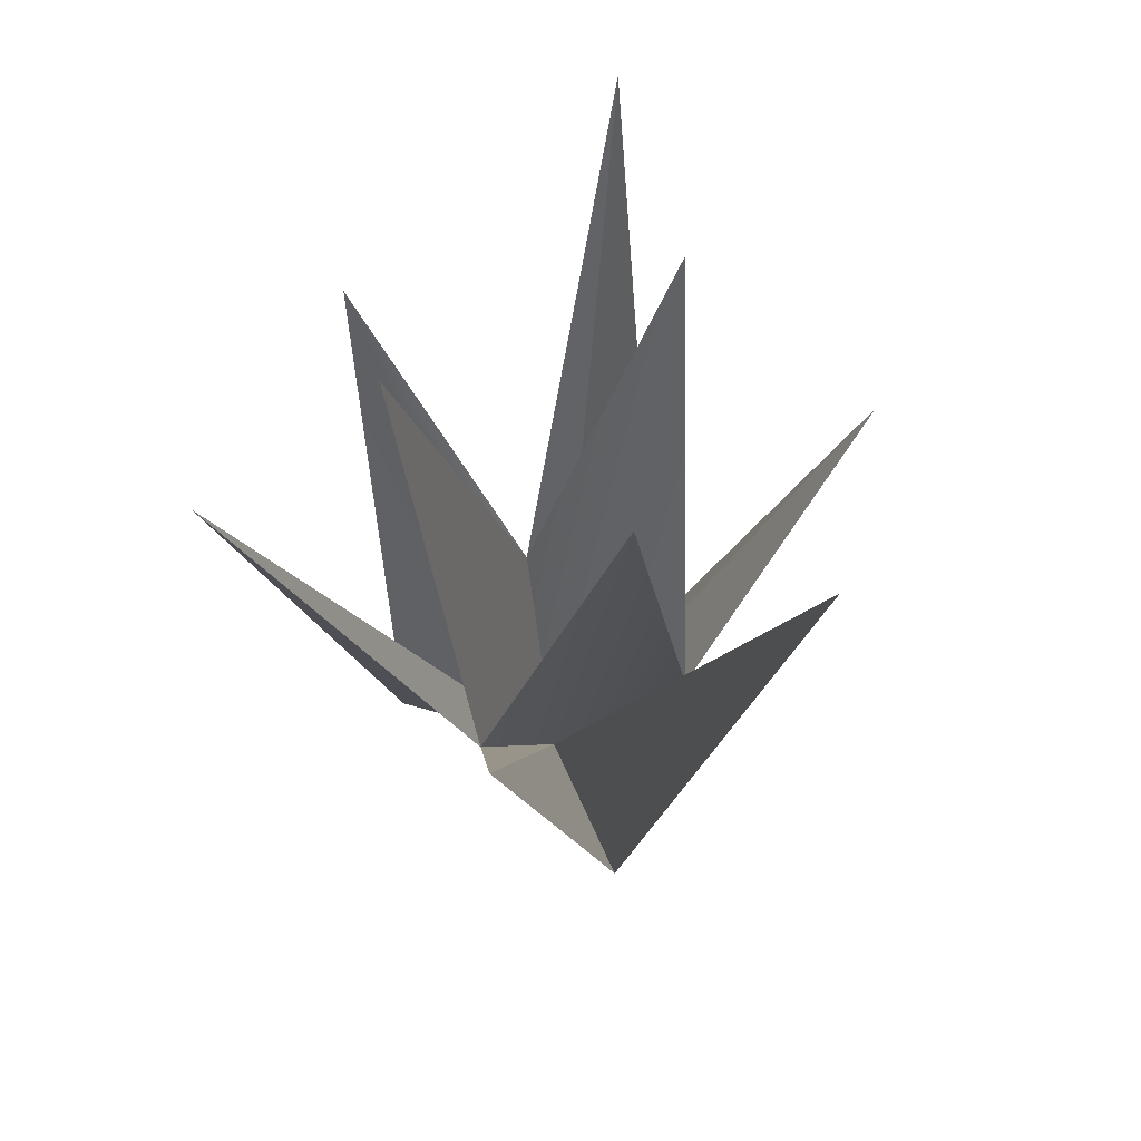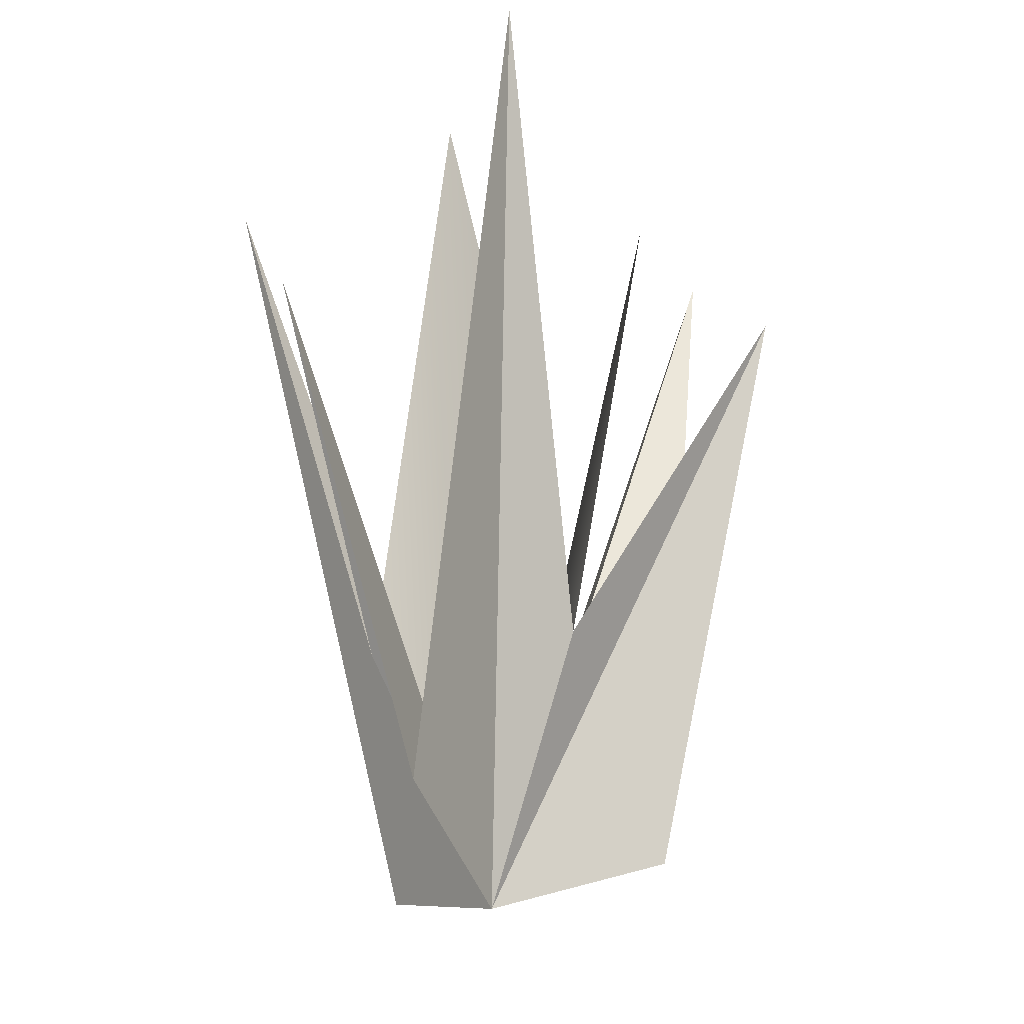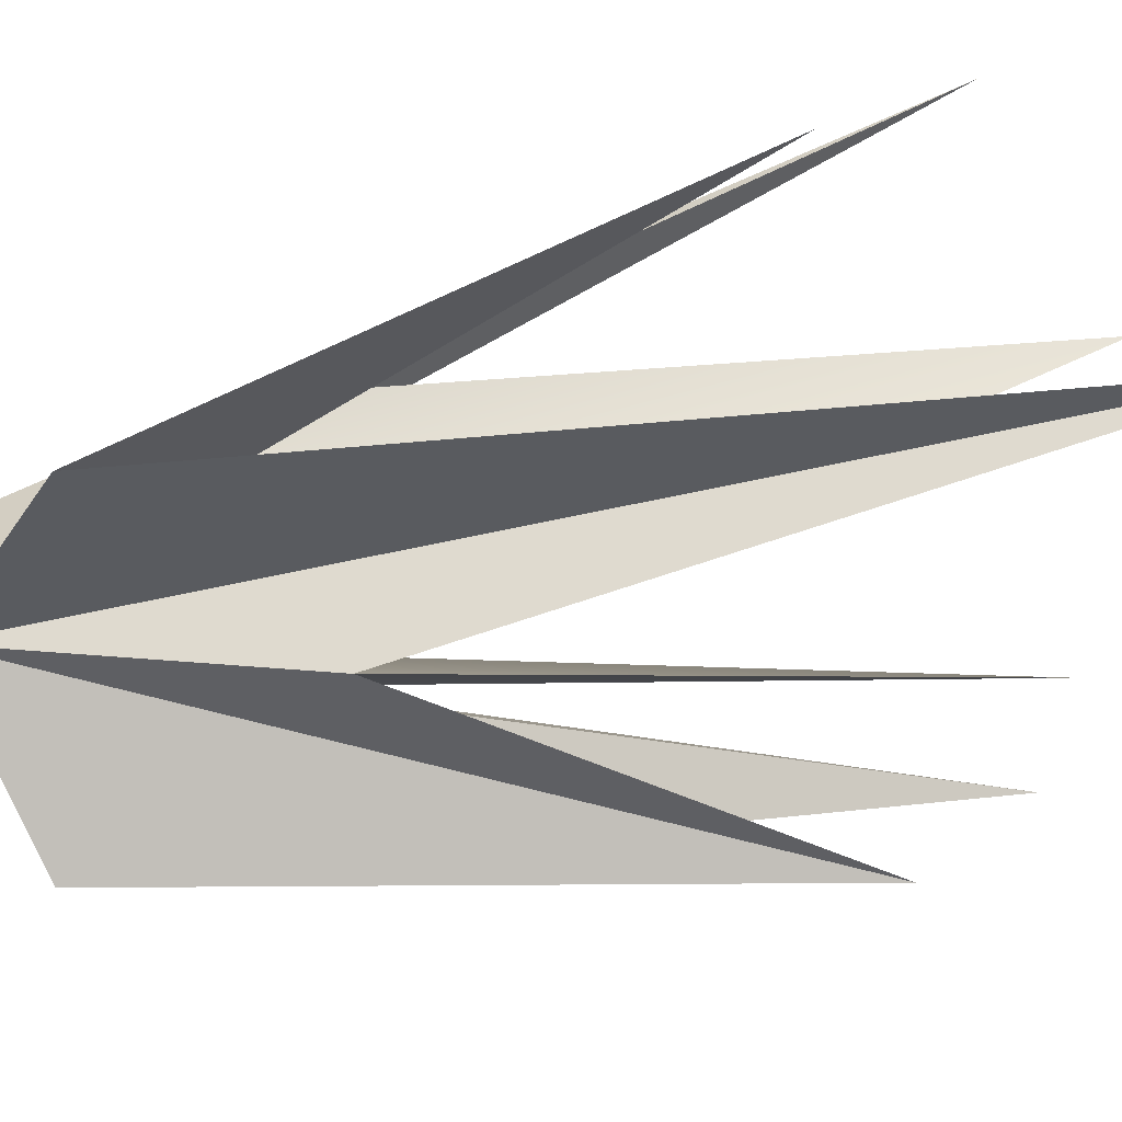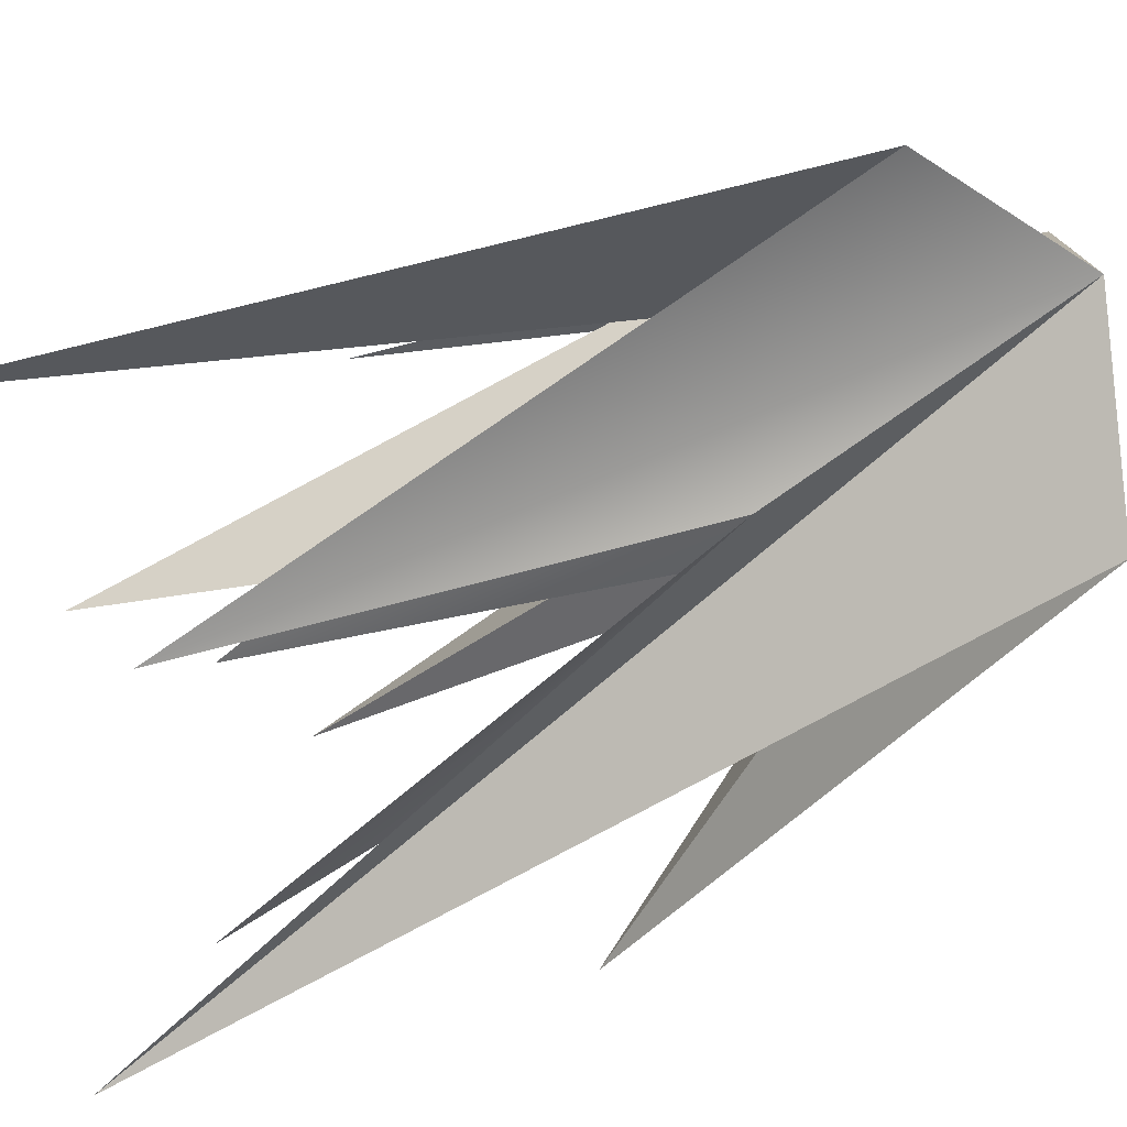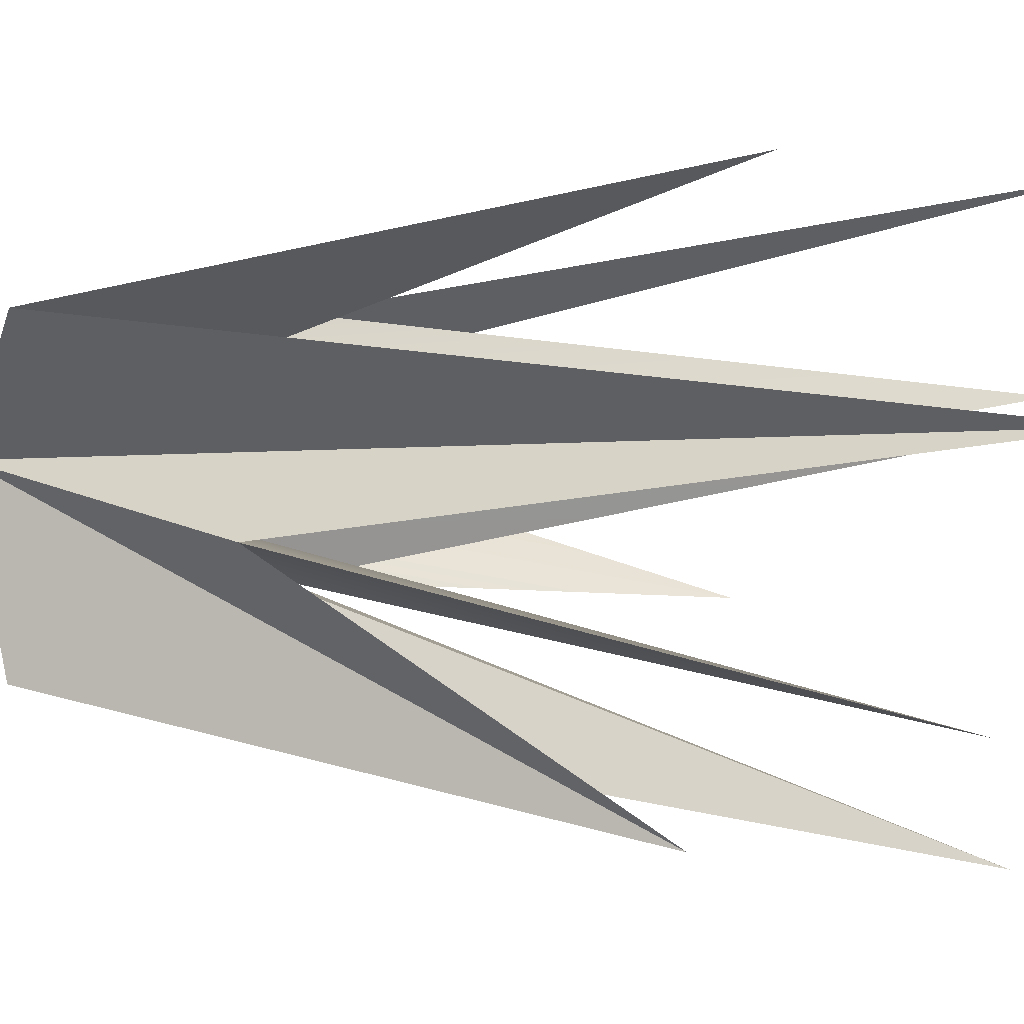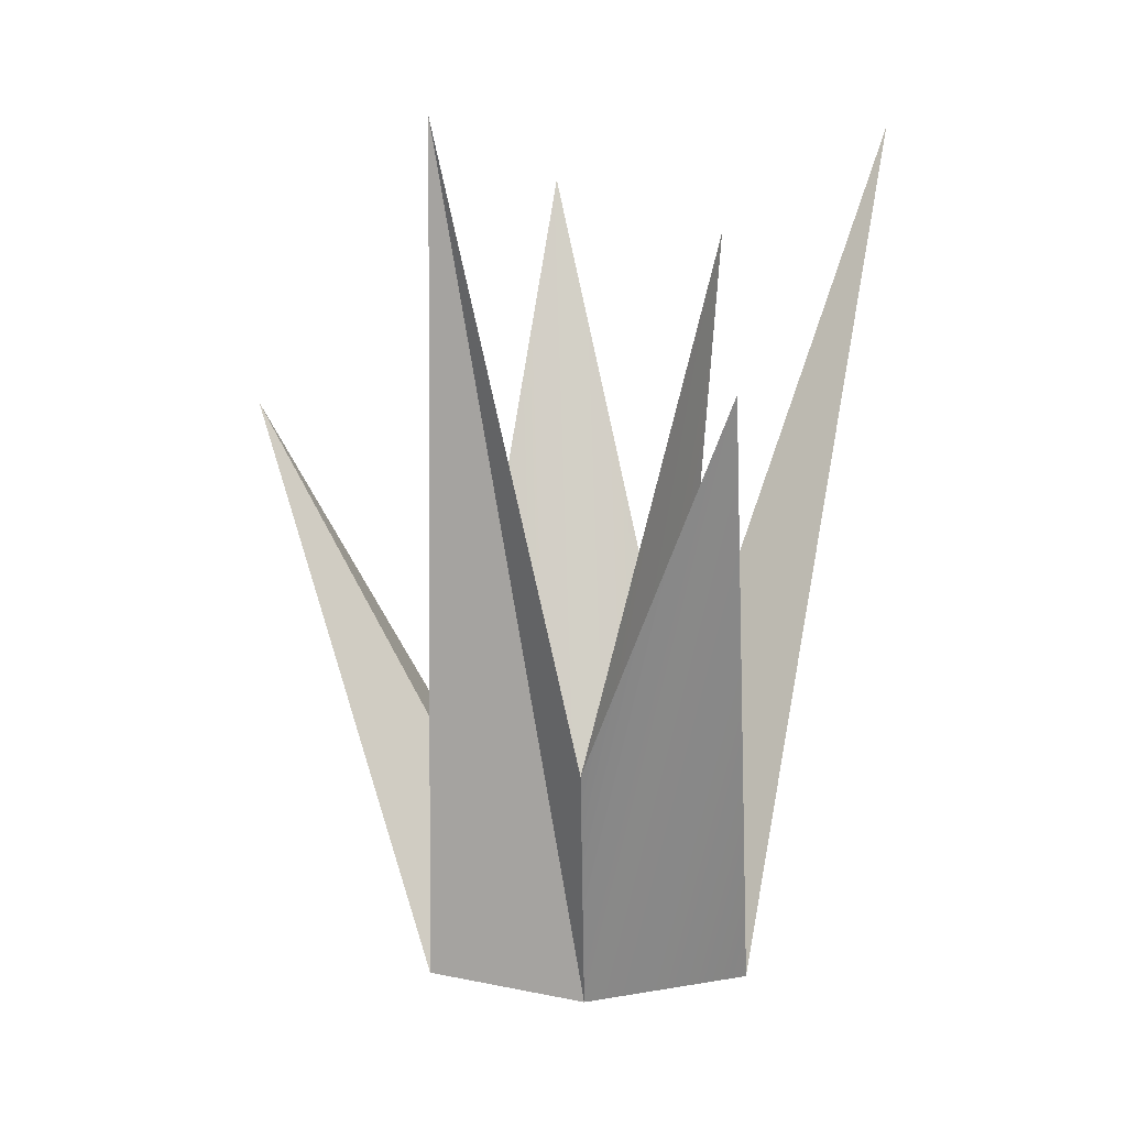
<metadata>
{"format":"obj","ext":"obj","renderer":"f3d","projection":"perspective","resolution":1024,"background":"white","views":[{"elev":64.3,"azim":9.1,"up":"+Y"},{"elev":-26.4,"azim":51.8,"up":"+Y"},{"elev":30.3,"azim":70.5,"up":"+Z"},{"elev":-40.7,"azim":-54.3,"up":"+Z"},{"elev":24.1,"azim":97.4,"up":"+Z"},{"elev":2.7,"azim":-155.5,"up":"+Y"}]}
</metadata>
<code>
g Mesh
v -8.533 48.17 -22.54
v 0.4578 1.042 -0.6518
v -28.43 147.8 -3.261
v -10.27 51.49 21.77
v -8.533 48.17 -22.54
v 18.89 158.7 -28.22
v 0.4578 1.042 -0.6518
v 27.91 49.65 0.8426
v -10.27 51.49 21.77
v 0.4578 1.042 -0.6518
v 18.18 162.7 25.21
v 27.91 49.65 0.8426
v -8.533 48.17 -22.54
v 0.4578 1.042 -0.6518
v -44.44 116.9 -38.43
v -33.07 9.509 -1.641
v 19.03 10.94 -29.17
v 0.4578 1.042 -0.6518
v 2.928 163.5 -59.45
v -8.533 48.17 -22.54
v -10.27 51.49 21.77
v 0.4578 1.042 -0.6518
v -0.6417 123.4 53.45
v 18.73 15.47 31.55
v -33.07 9.509 -1.641
v 0.4578 1.042 -0.6518
v -47.77 171 36.31
v -10.27 51.49 21.77
v 27.91 49.65 0.8426
v 0.4578 1.042 -0.6518
v 55.37 116.8 -29.13
v 19.03 10.94 -29.17
v 18.73 15.47 31.55
v 0.4578 1.042 -0.6518
v 50.33 170.1 34.29
v 27.91 49.65 0.8426
f 2 1 3
f 4 2 3
f 6 5 7
f 8 6 7
f 10 9 11
f 12 10 11
f 14 13 15
f 16 14 15
f 18 17 19
f 20 18 19
f 22 21 23
f 24 22 23
f 26 25 27
f 28 26 27
f 30 29 31
f 32 30 31
f 34 33 35
f 36 34 35

</code>
